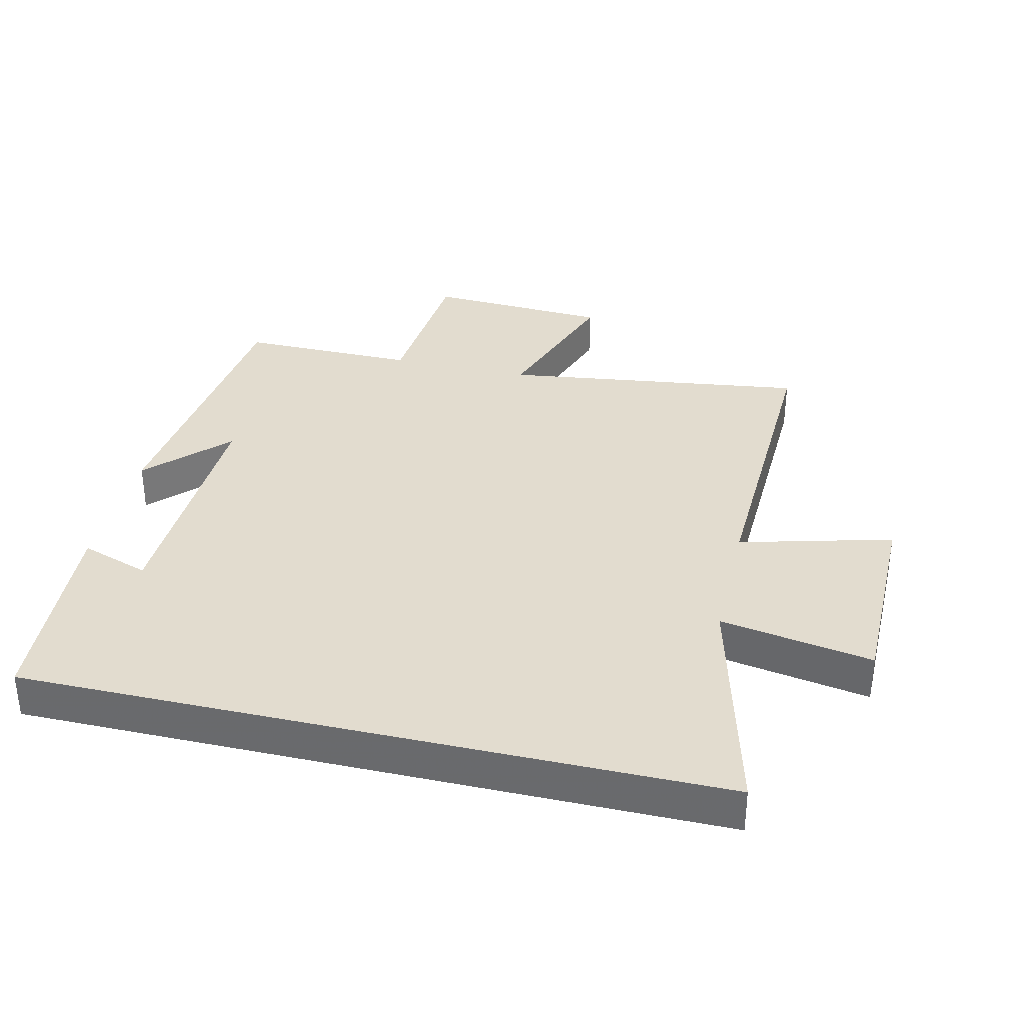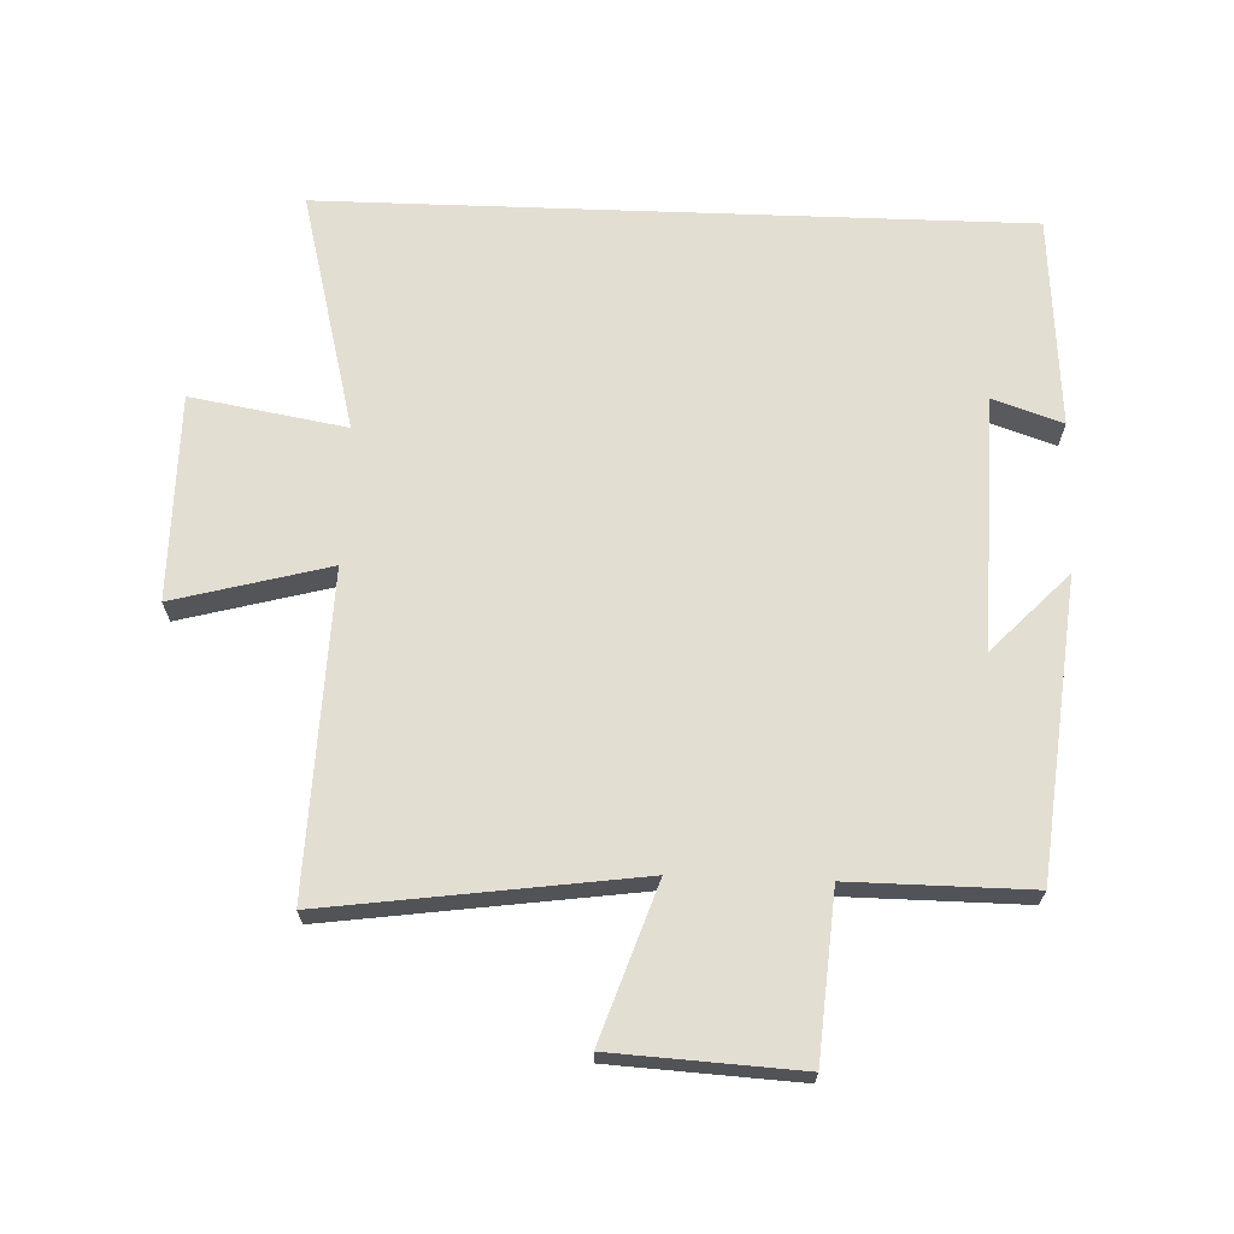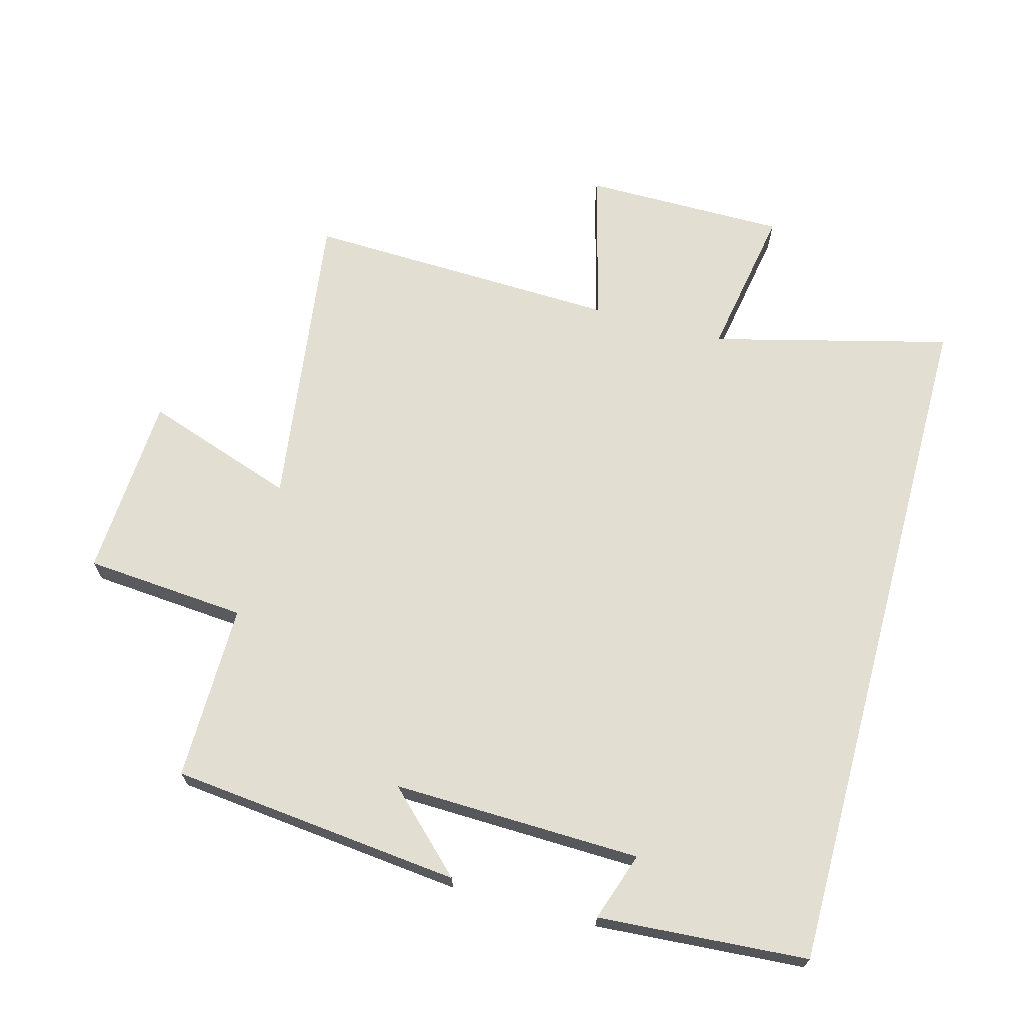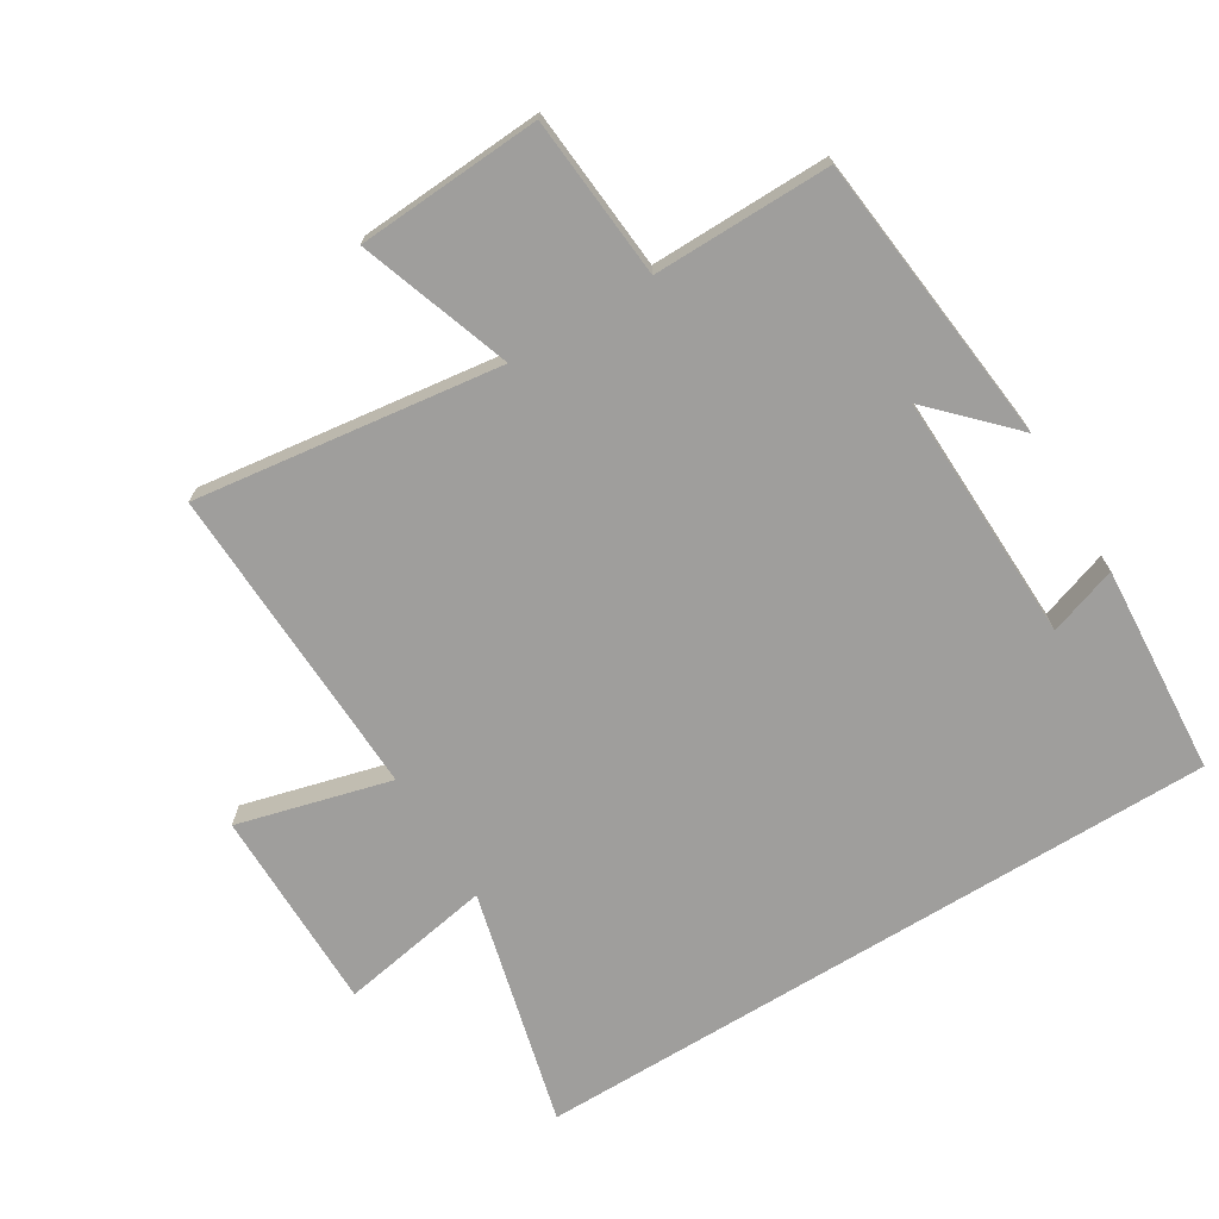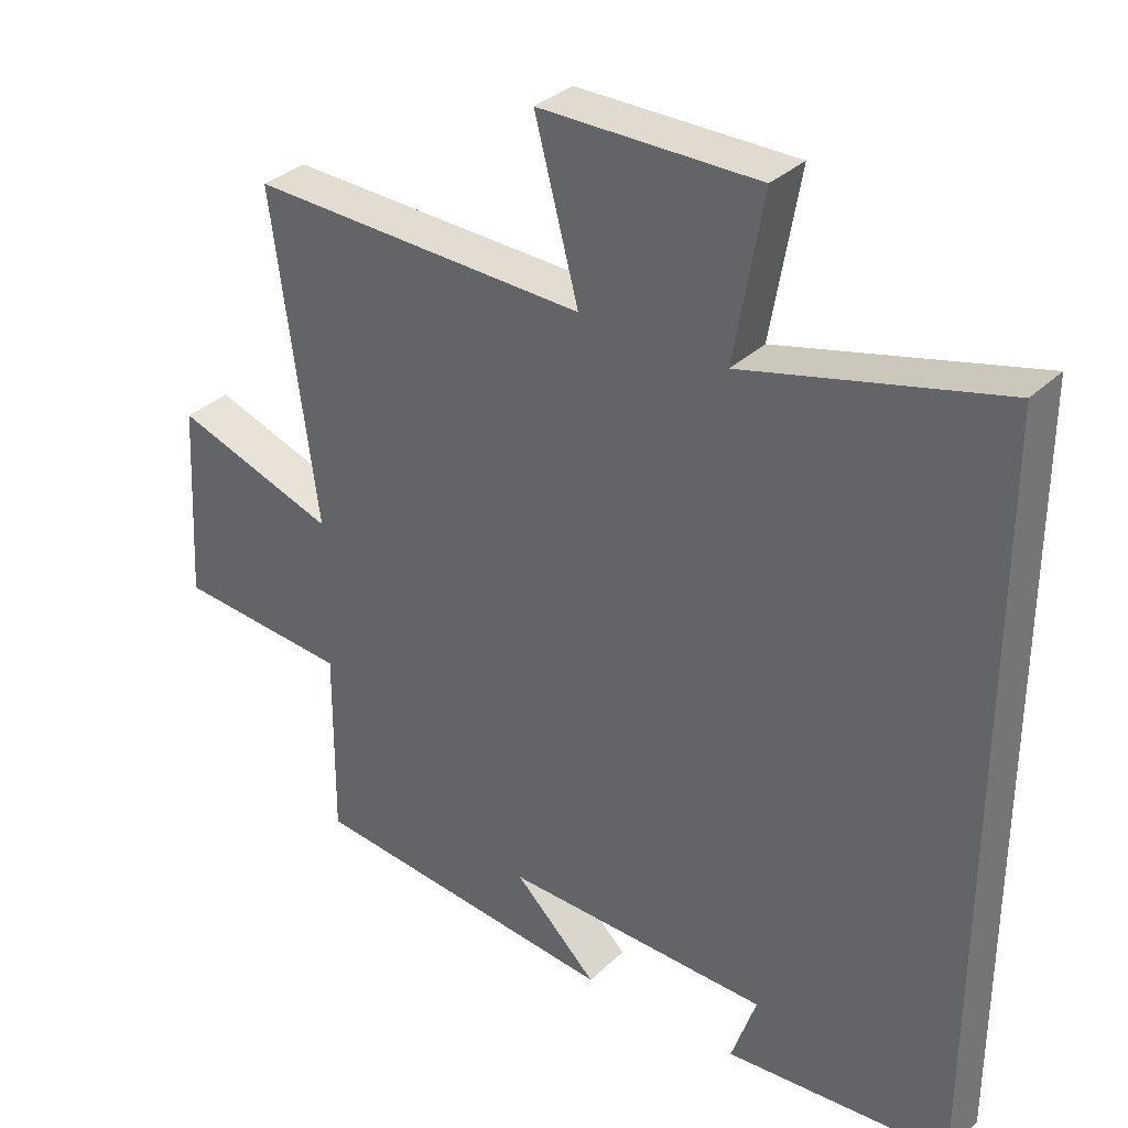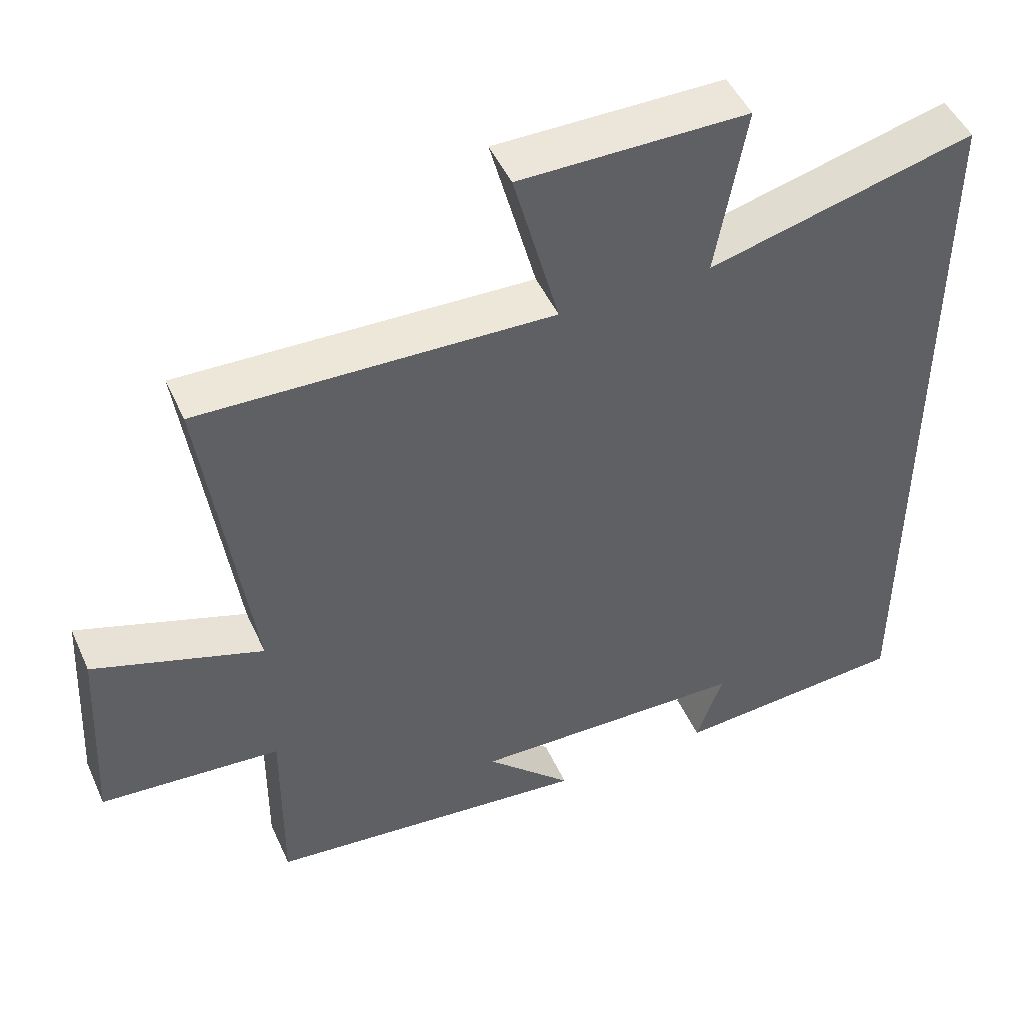
<metadata>
{"format":"obj","ext":"obj","renderer":"f3d","projection":"perspective","resolution":1024,"background":"white","views":[{"elev":34.7,"azim":-76.7,"up":"+Y"},{"elev":67.5,"azim":92.1,"up":"+Y"},{"elev":68.0,"azim":-164.8,"up":"+Y"},{"elev":-70.9,"azim":121.6,"up":"+Y"},{"elev":33.6,"azim":-141.9,"up":"+Z"},{"elev":48.2,"azim":156.3,"up":"+Z"}]}
</metadata>
<code>
v -0.5 0.07 0.594
v -0.133 0.07 0.5
v -0.174 0.07 0.736
v 0.14 0.07 0.736
v 0.077 0.07 0.5
v 0.564 0.07 0.516
v 0.5 0.07 0.045
v 0.734 0.07 0.125
v 0.75 0.07 -0.159
v 0.5 0.07 -0.179
v 0.502 0.07 -0.453
v 0.052 0.07 -0.5
v 0.172 0.07 -0.384
v -0.212 0.07 -0.394
v -0.176 0.07 -0.5
v -0.5 0.07 -0.477
v -0.5 0 0.594
v -0.133 0 0.5
v -0.174 0 0.736
v 0.14 0 0.736
v 0.077 0 0.5
v 0.564 0 0.516
v 0.5 0 0.045
v 0.734 0 0.125
v 0.75 0 -0.159
v 0.5 0 -0.179
v 0.502 0 -0.453
v 0.052 0 -0.5
v 0.172 0 -0.384
v -0.212 0 -0.394
v -0.176 0 -0.5
v -0.5 0 -0.477
f 14 15 16
f 14 16 1 2
f 13 14 2
f 10 11 12 13
f 10 13 2 3
f 7 8 9 10
f 7 10 3
f 5 6 7
f 5 7 3
f 3 4 5
f 32 31 30
f 18 17 32 30
f 18 30 29
f 29 28 27 26
f 19 18 29 26
f 26 25 24 23
f 19 26 23
f 23 22 21
f 19 23 21
f 21 20 19
f 1 17 18 2
f 2 18 19 3
f 3 19 20 4
f 4 20 21 5
f 5 21 22 6
f 6 22 23 7
f 7 23 24 8
f 8 24 25 9
f 9 25 26 10
f 10 26 27 11
f 11 27 28 12
f 12 28 29 13
f 13 29 30 14
f 14 30 31 15
f 15 31 32 16
f 16 32 17 1

</code>
